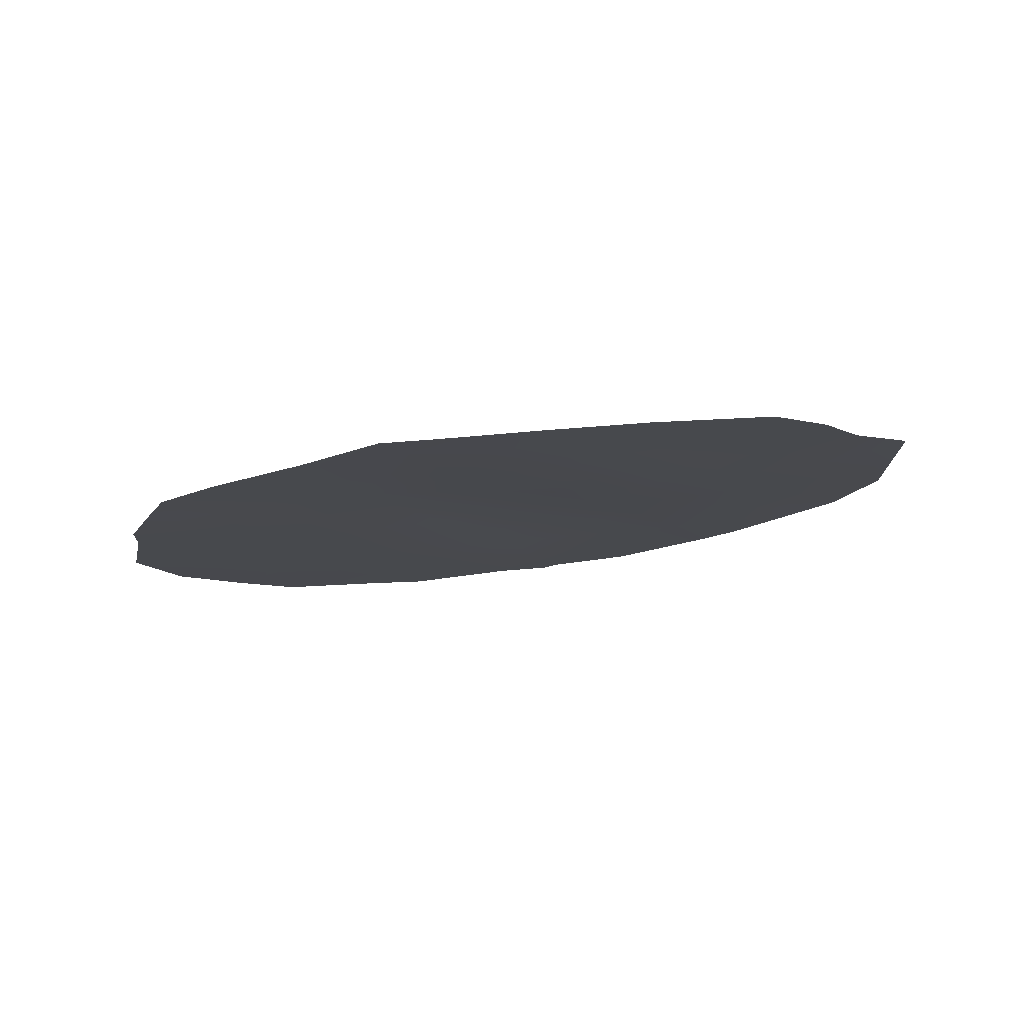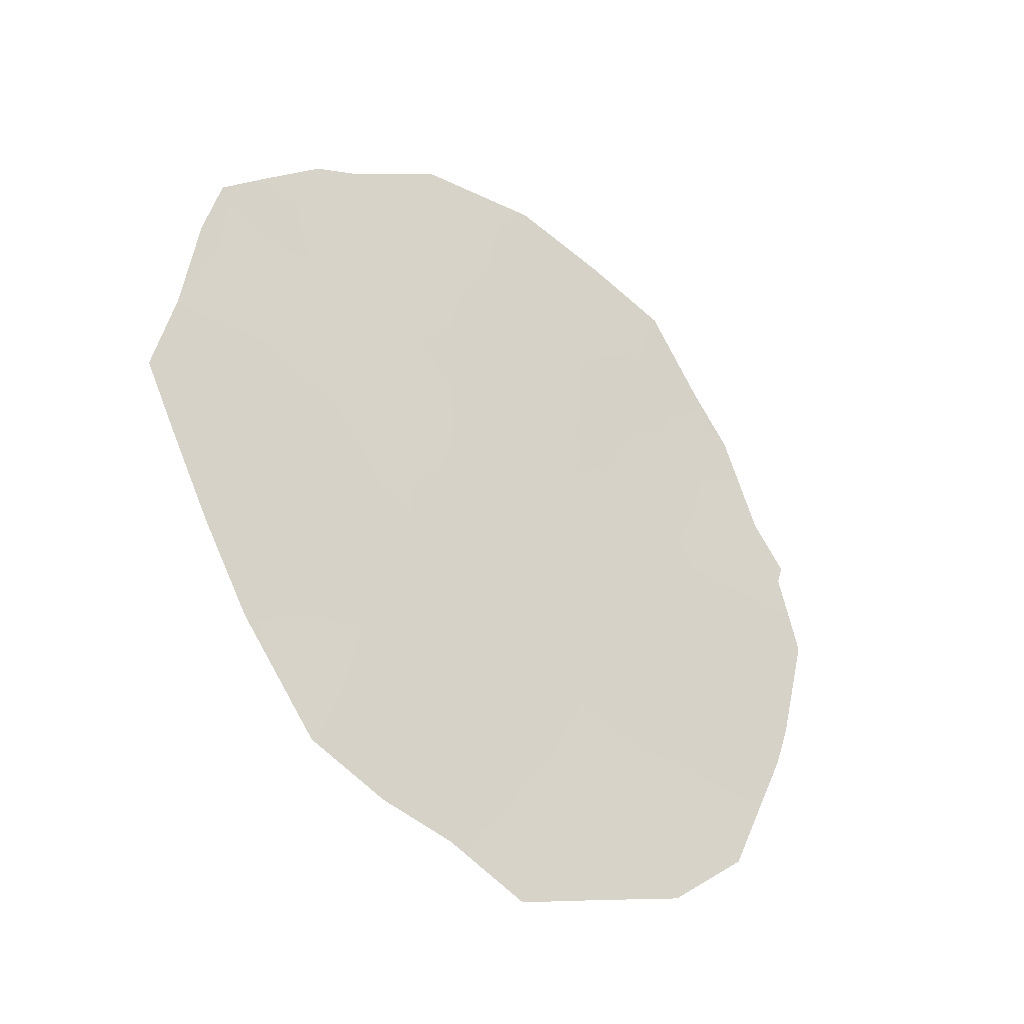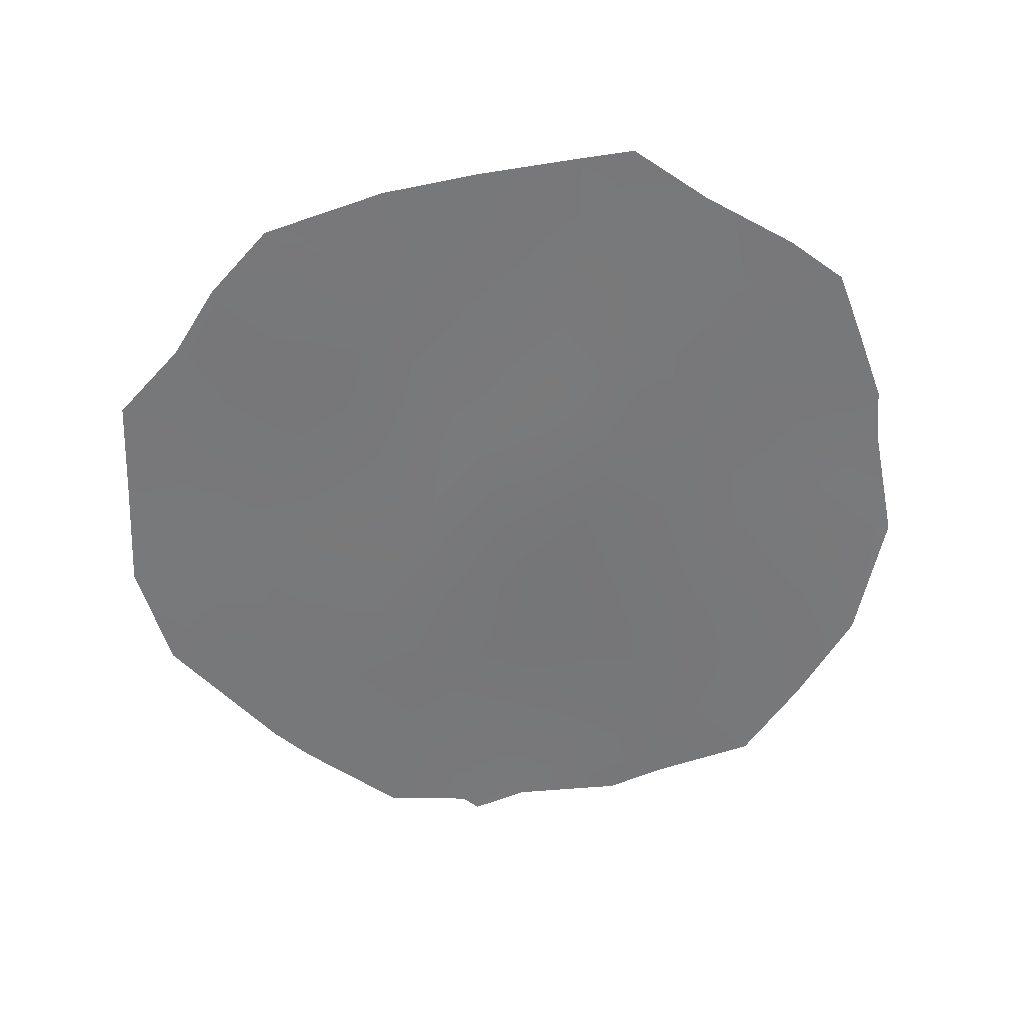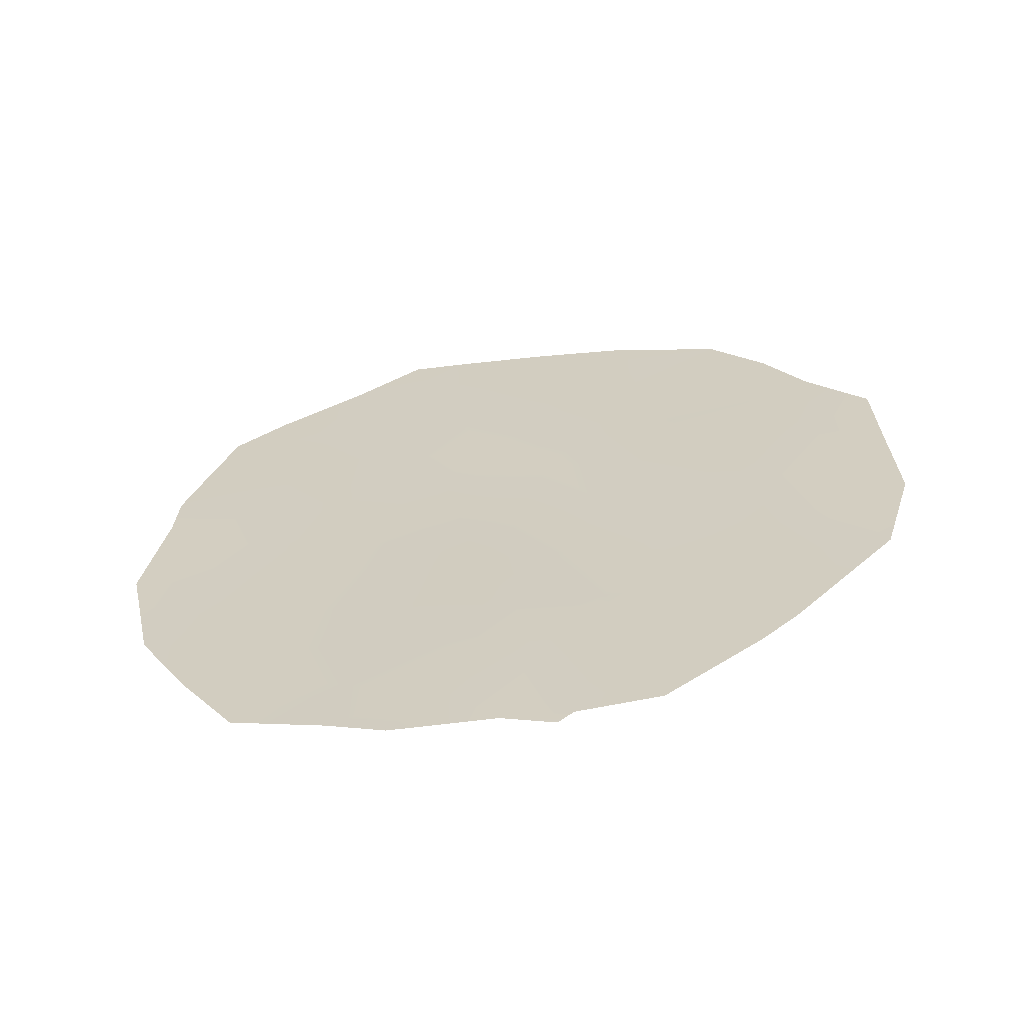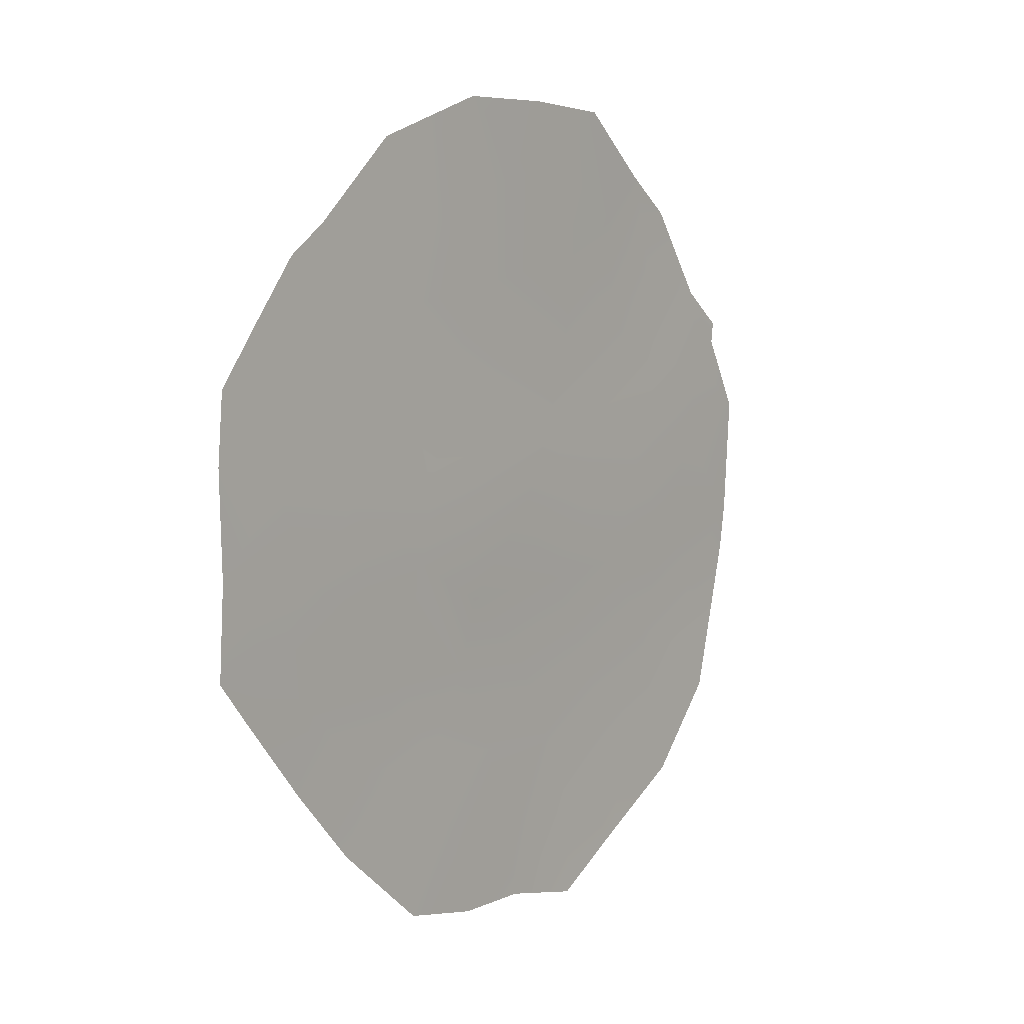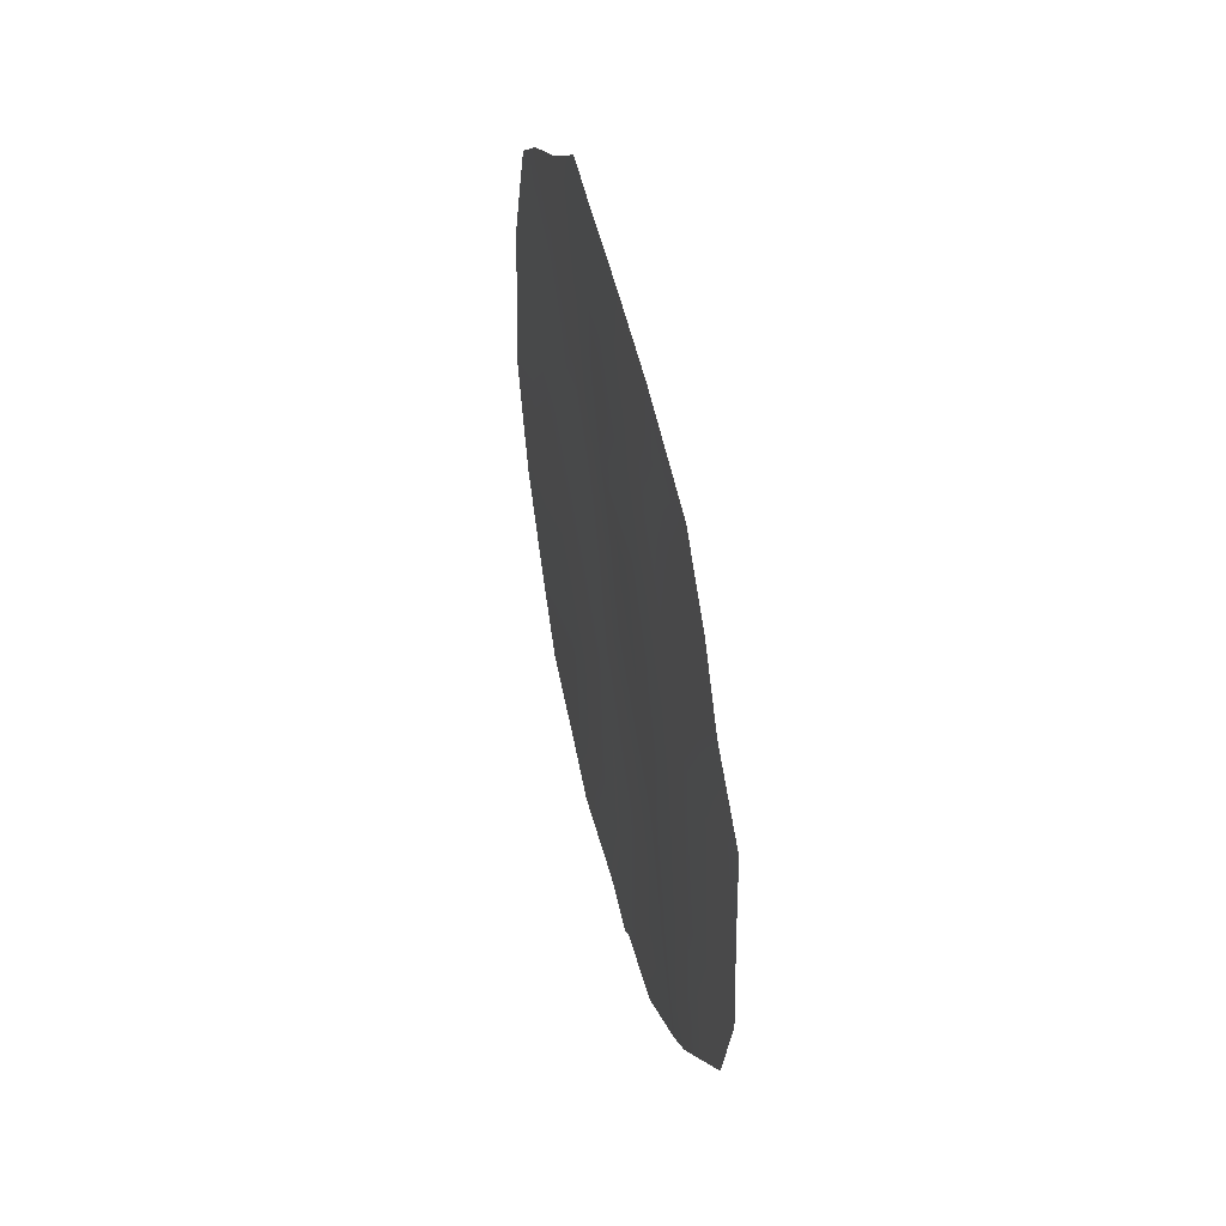
<metadata>
{"format":"obj","ext":"obj","renderer":"f3d","projection":"perspective","resolution":1024,"background":"white","views":[{"elev":79.1,"azim":-75.0,"up":"+Z"},{"elev":-5.7,"azim":45.0,"up":"+Y"},{"elev":33.2,"azim":109.5,"up":"+Z"},{"elev":-62.1,"azim":-58.1,"up":"+Z"},{"elev":44.0,"azim":30.9,"up":"+Y"},{"elev":45.2,"azim":8.2,"up":"+Z"}]}
</metadata>
<code>
v 92.72 92.54 7.594
v 93.21 91.28 8.591
v 93.51 90.68 5.385
v 93.02 91.84 6.848
v 92.81 92.35 5.734
v 93.12 91.62 3.921
v 93.36 91.01 2.086
v 94.17 88.92 5.49
v 93.86 89.8 3.663
v 94.94 87.02 5.687
v 94.62 87.87 3.475
v 93.89 89.76 0.8333
v 92.54 93.09 2.608
v 93.73 89.98 7.191
v 94.48 88.16 7.424
v 94.14 89.13 1.529
v 93.16 91.52 0.6063
v 93.6 90.48 0.5578
v 92.94 92.1 0.8684
v 92.57 93.06 1.217
v 92.05 94.2 5.692
v 91.98 94.44 4.438
v 94.58 88.01 1.257
v 94.72 87.65 1.596
v 92.12 94.16 3.043
v 93.32 90.99 9.126
v 94.97 86.94 6.938
v 95.23 86.34 6.231
v 93.82 89.96 0.3451
v 92.26 93.66 7.697
v 93.11 91.52 9.207
v 95.28 86.27 4.007
v 95.15 86.59 2.848
v 94.8 87.34 7.657
v 94.57 87.91 8.345
v 92.48 93.13 8.126
v 92.06 94.16 6.231
v 93.88 89.8 0.4845
v 94.09 89.07 8.774
v 94.21 88.97 0.5312
v 92.68 92.67 6.673
v 93.72 90.14 1.644
v 94.01 89.44 2.608
v 93.63 90.35 2.822
v 93.49 90.71 3.797
v 93.26 91.27 3.02
v 93.69 90.25 4.608
v 94.03 89.34 4.559
v 93.77 89.97 5.792
v 94.23 88.86 3.55
v 94.39 88.39 4.534
v 93.33 91.12 4.689
v 93.19 91.44 5.61
v 92.97 91.99 4.809
v 92.27 93.7 5.047
v 94.38 88.49 2.462
v 94.68 87.73 2.351
v 92.44 93.33 3.432
v 92.35 93.54 4.214
v 93.13 91.52 7.719
v 92.38 93.39 5.889
v 93.71 90 8.968
v 94.55 87.99 5.573
v 94.76 87.49 4.635
v 92.35 93.46 6.799
v 92.17 93.88 7.056
v 94.88 87.26 2.969
v 94.96 87.03 3.784
v 94.68 87.64 6.622
v 94.33 88.53 6.455
v 95.05 86.79 4.704
v 92.82 92.25 8.66
v 93.46 90.76 6.282
v 93.4 90.85 7.155
v 93.94 89.47 6.354
v 93.5 90.55 8.393
v 92.34 93.62 2.067
v 92.6 92.91 4.937
v 92.05 94.3 3.741
v 92.74 92.57 4.052
v 92.86 92.27 3.17
v 94.11 89.04 7.259
v 93.9 89.56 8.072
v 94.24 88.72 8
v 95.25 86.31 5.18
v 94.94 87.12 2.222
v 93.35 91.03 1.207
v 92.97 92 2.325
v 93 91.94 1.555
v 92.67 92.8 1.96
f 42 7 87
f 12 42 18
f 42 43 44
f 45 46 44
f 47 48 49
f 50 51 48
f 52 53 54
f 59 55 22
f 11 56 57
f 65 61 41
f 69 10 27
f 47 52 45
f 63 51 64
f 43 56 50
f 38 18 29
f 65 41 30
f 11 67 68
f 70 63 69
f 84 15 35
f 64 68 71
f 2 26 31
f 1 36 30
f 74 76 2
f 55 78 61
f 61 37 21
f 78 80 54
f 81 80 58
f 81 88 46
f 12 18 38
f 70 82 75
f 82 84 83
f 40 12 38
f 16 12 40
f 28 10 85
f 57 86 67
f 16 40 23
f 18 42 87
f 87 89 19
f 87 17 18
f 4 41 5
f 7 42 44
f 42 16 43
f 44 43 9
f 9 45 44
f 45 6 46
f 44 46 7
f 16 42 12
f 3 47 49
f 47 9 48
f 49 48 8
f 9 50 48
f 50 11 51
f 48 51 8
f 19 89 20
f 6 52 54
f 52 3 53
f 54 53 5
f 21 55 61
f 55 21 22
f 56 23 57
f 23 56 16
f 24 57 23
f 1 41 4
f 72 60 2
f 1 30 41
f 41 61 5
f 9 47 45
f 47 3 52
f 45 52 6
f 63 8 51
f 64 51 11
f 9 43 50
f 43 16 56
f 50 56 11
f 30 66 65
f 37 65 66
f 65 37 61
f 67 33 68
f 32 68 33
f 69 27 34
f 15 69 34
f 15 70 69
f 70 8 63
f 69 63 10
f 64 11 68
f 71 68 32
f 85 71 32
f 72 1 60
f 72 36 1
f 4 53 73
f 74 73 14
f 8 75 49
f 75 14 73
f 49 73 3
f 4 74 60
f 74 14 76
f 60 74 2
f 4 5 53
f 73 53 3
f 7 88 89
f 17 87 19
f 55 59 78
f 61 78 5
f 79 59 22
f 5 78 54
f 78 59 80
f 54 80 6
f 13 81 58
f 81 6 80
f 58 80 59
f 6 81 46
f 46 88 7
f 8 70 75
f 70 15 82
f 75 82 14
f 76 14 83
f 62 83 39
f 62 76 83
f 14 82 83
f 82 15 84
f 83 84 39
f 39 84 35
f 11 57 67
f 57 24 86
f 67 86 33
f 10 28 27
f 15 34 35
f 87 7 89
f 58 59 79
f 25 58 79
f 10 71 85
f 13 58 25
f 13 25 77
f 10 63 64
f 10 64 71
f 88 13 90
f 20 90 77
f 81 13 88
f 89 90 20
f 26 2 76
f 90 89 88
f 90 13 77
f 2 31 72
f 4 73 74
f 1 4 60
f 49 75 73
f 26 76 62

</code>
